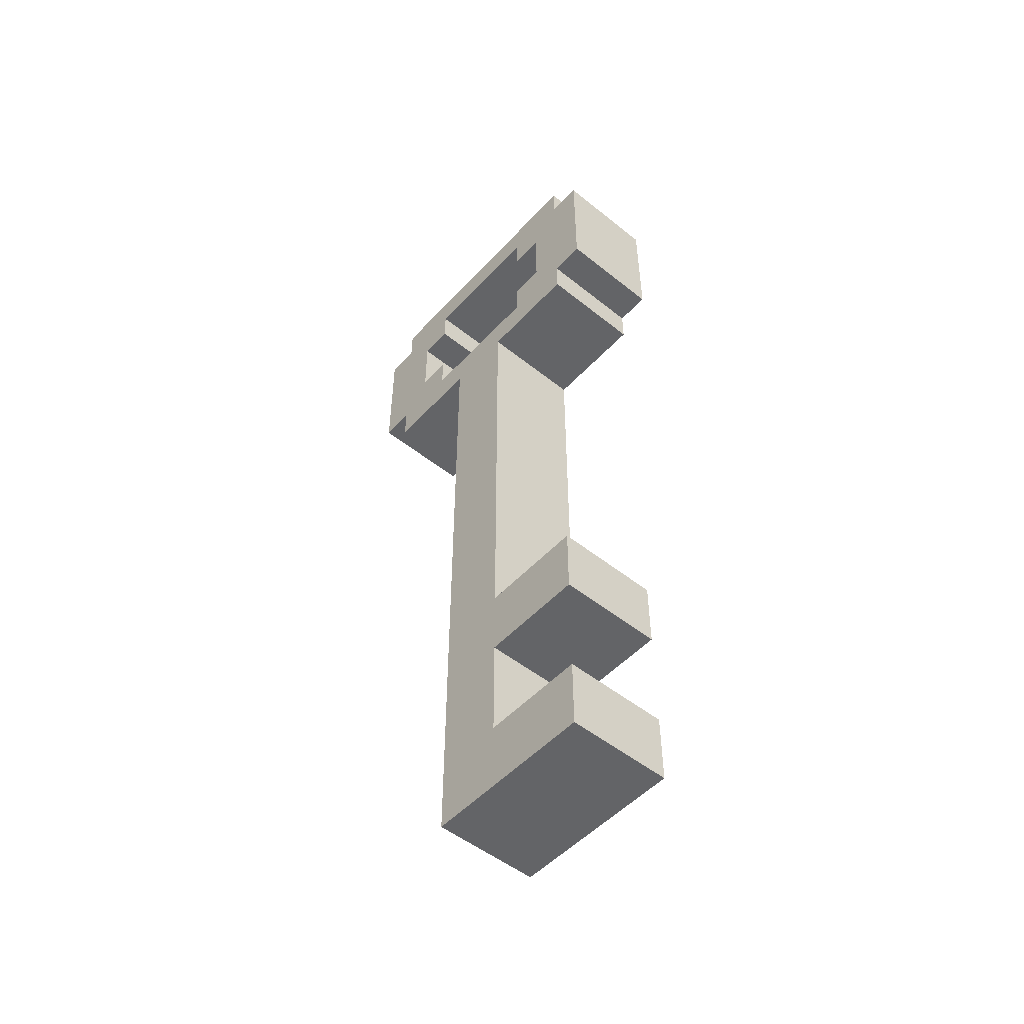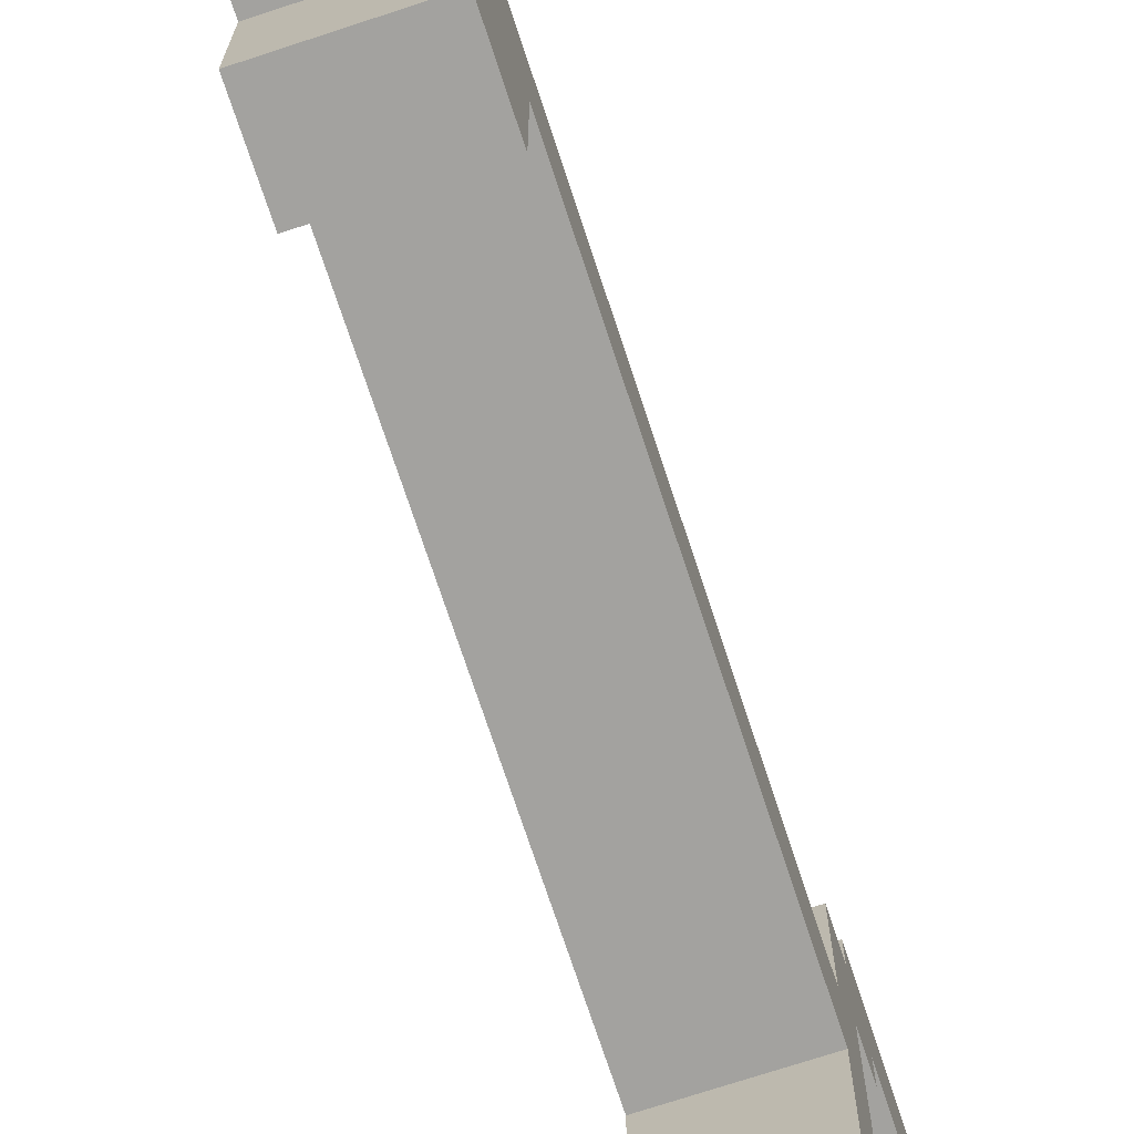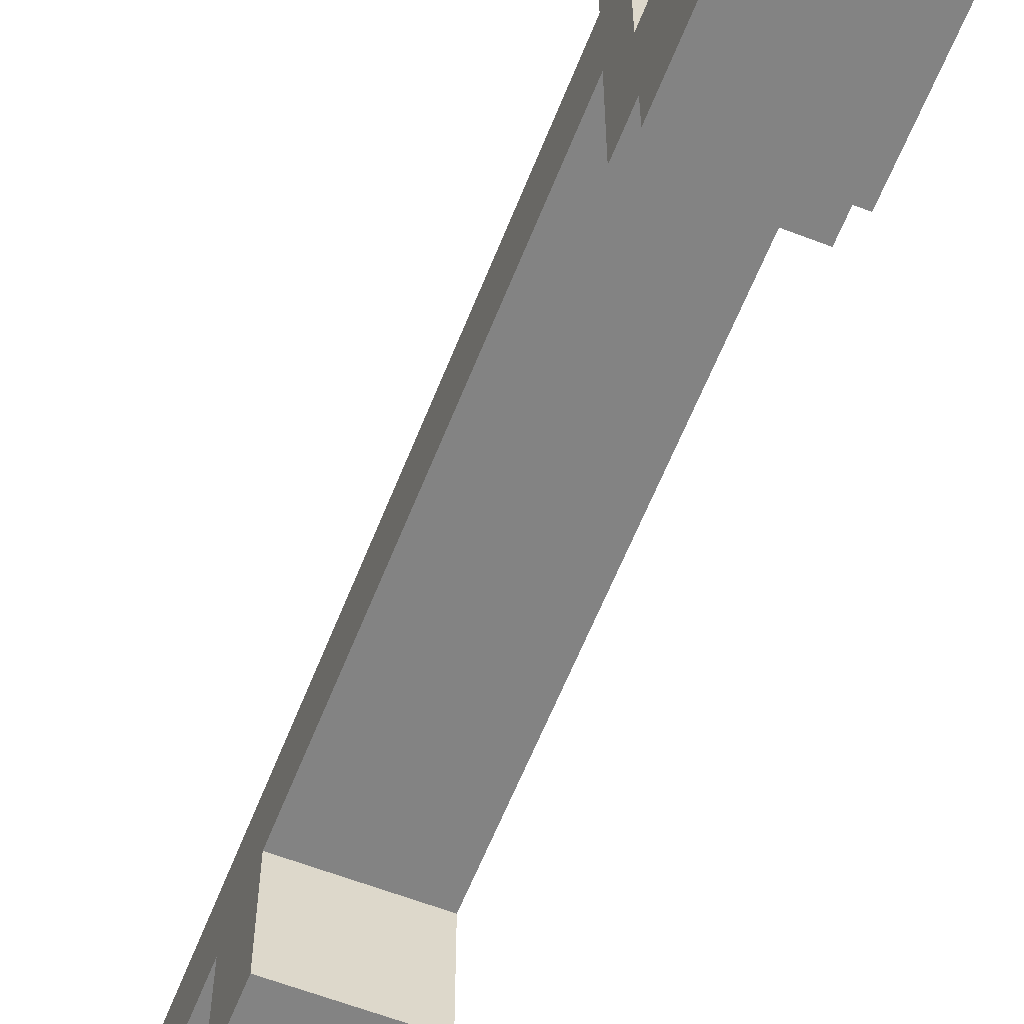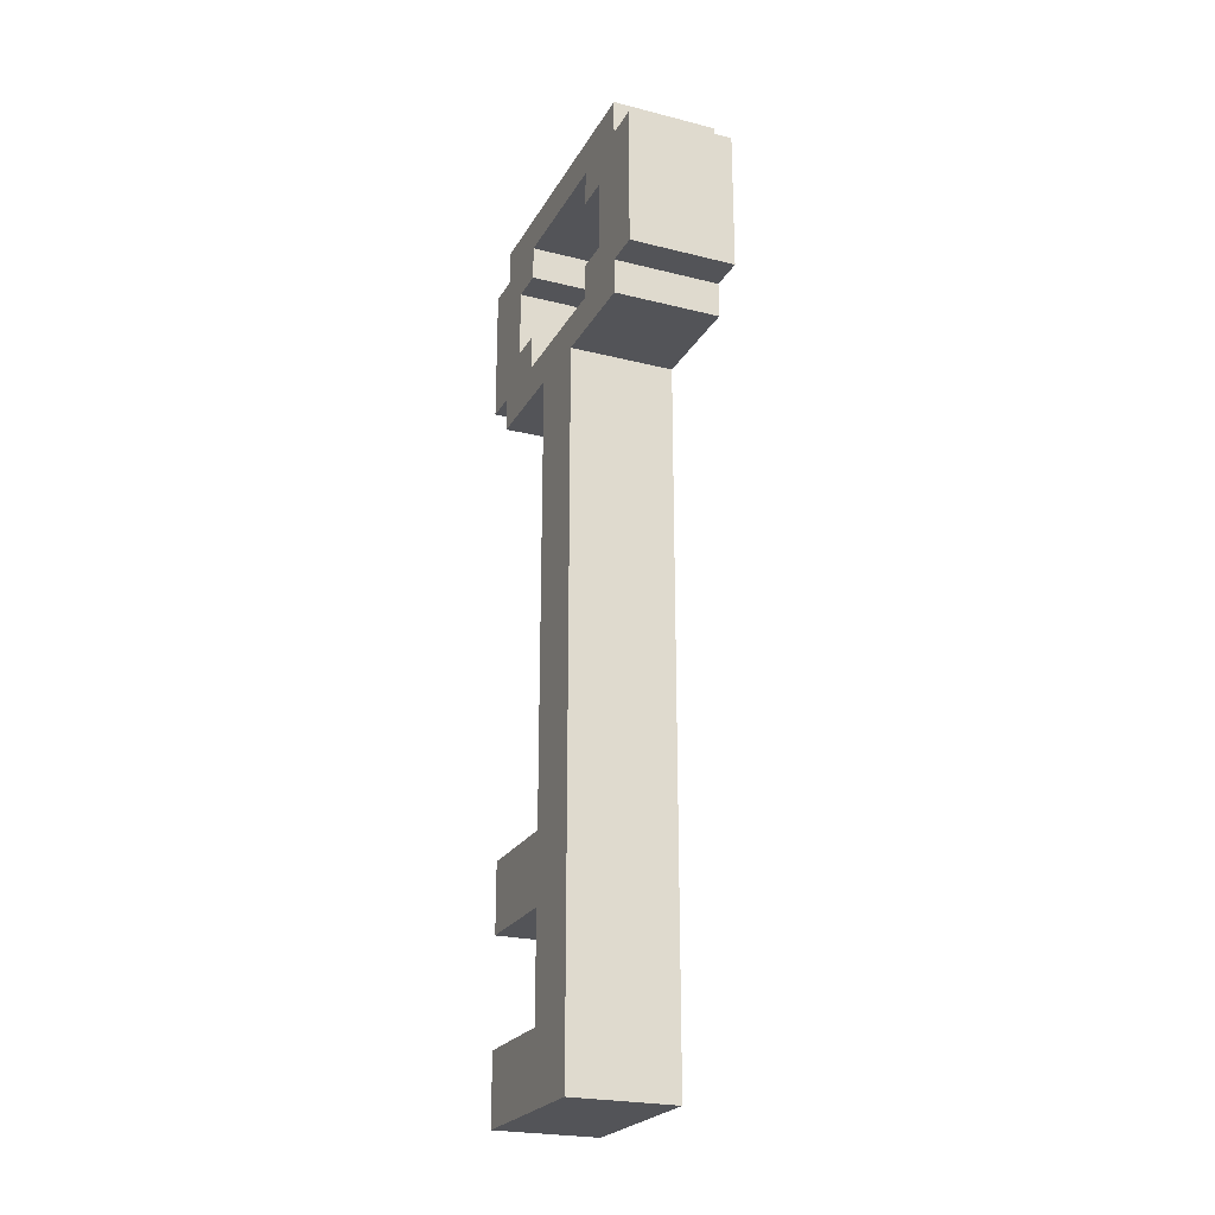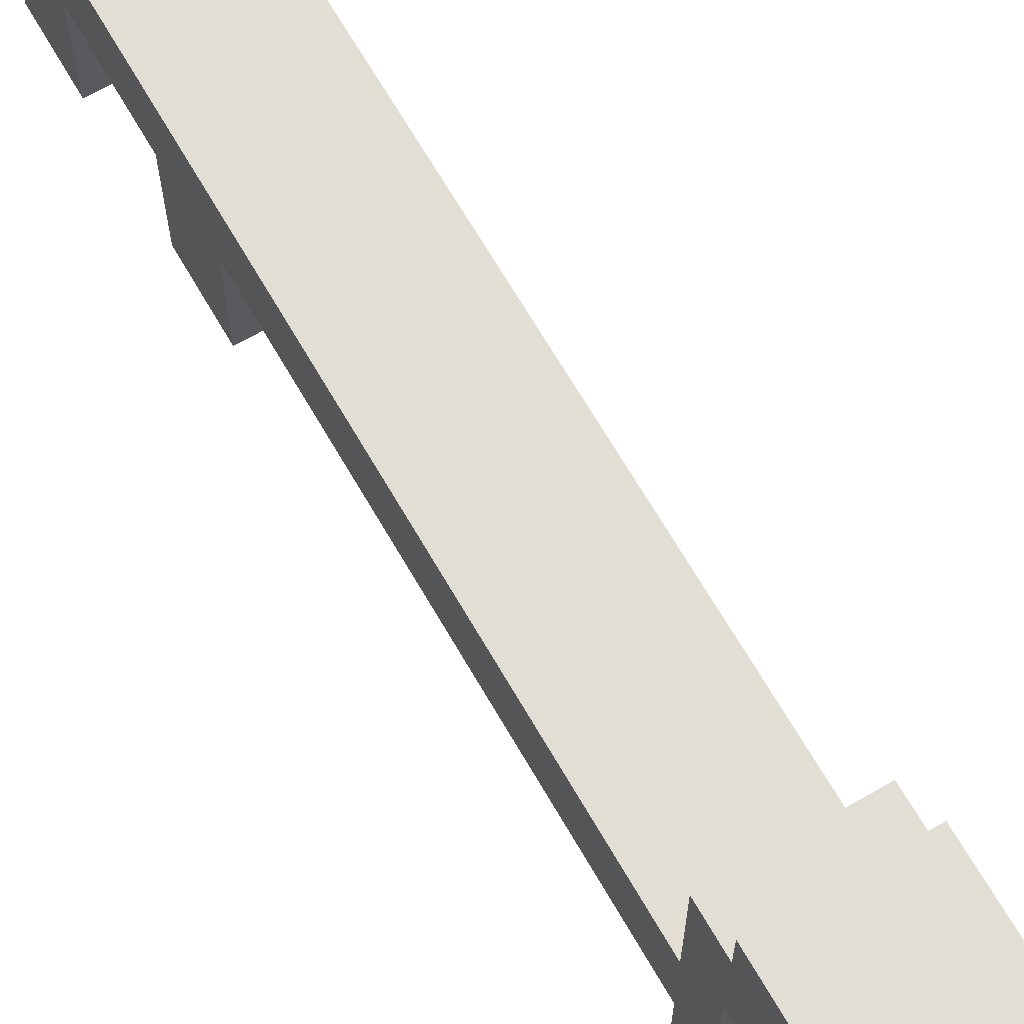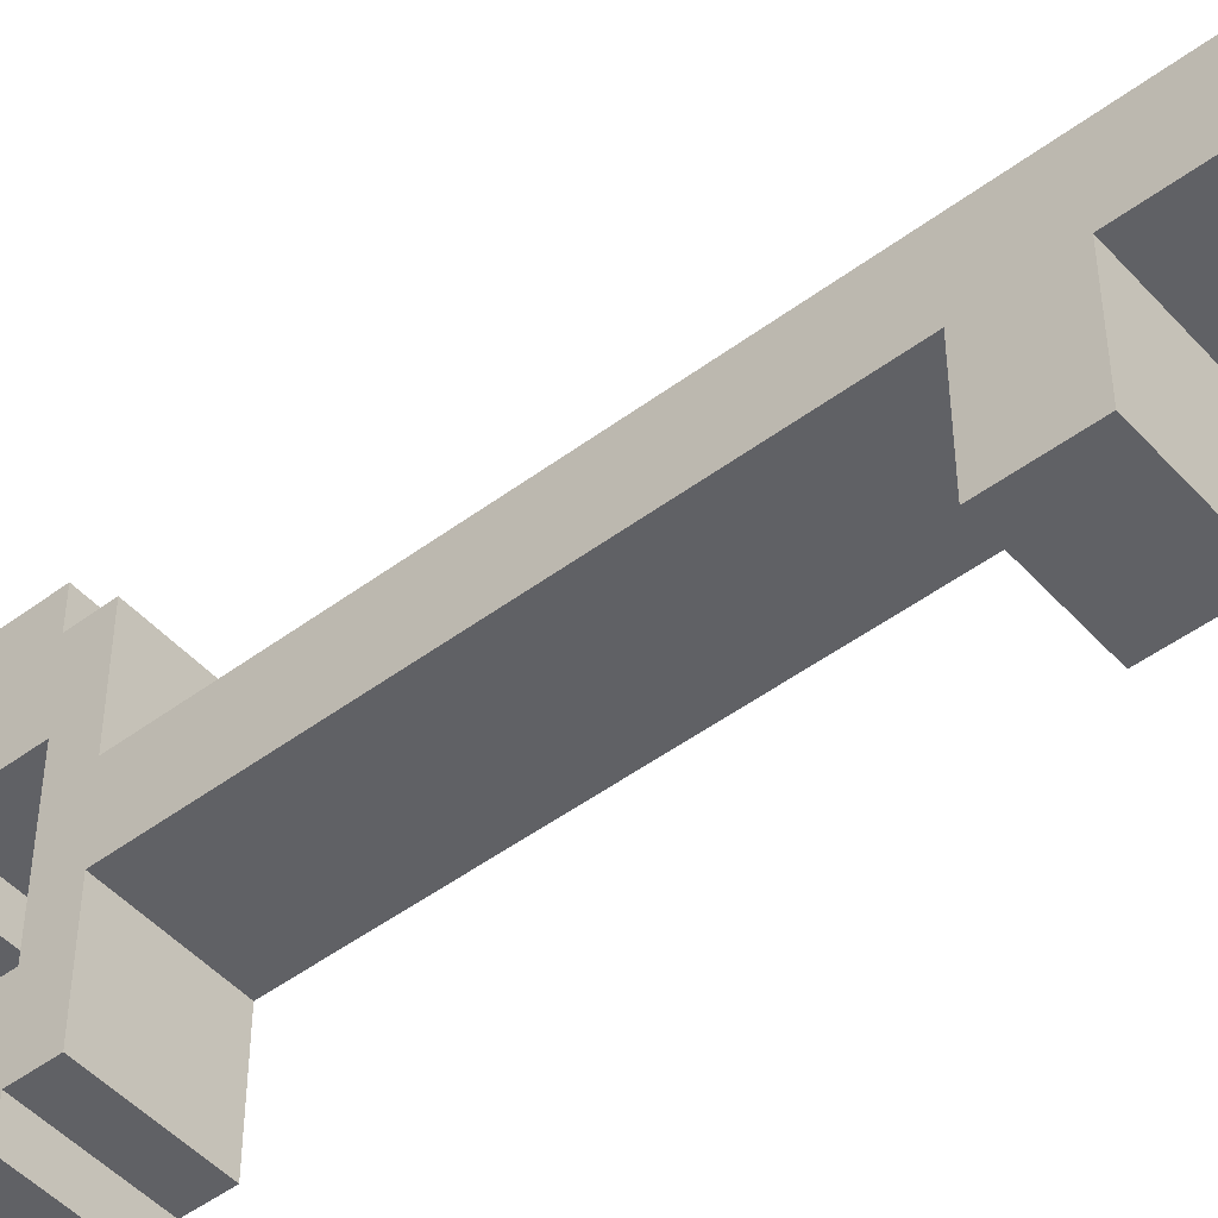
<metadata>
{"format":"obj","ext":"obj","renderer":"f3d","projection":"perspective","resolution":1024,"background":"white","views":[{"elev":-51.2,"azim":-41.0,"up":"+Z"},{"elev":-72.6,"azim":-161.8,"up":"+Y"},{"elev":-61.0,"azim":-21.5,"up":"+Y"},{"elev":-23.6,"azim":157.1,"up":"+Z"},{"elev":67.3,"azim":-30.0,"up":"+Y"},{"elev":-48.4,"azim":129.8,"up":"+Y"}]}
</metadata>
<code>
o
v 3.3 1.5 -3.6
v 3.3 1.5 -4
v 3.3 1.6 -3.5
v 3.3 1.6 -3.6
v 3.3 1.6 -4
v 3.3 1.6 -4.1
v 3.3 1.6 -5.4
v 3.3 1.6 -5.6
v 3.3 1.6 -5.9
v 3.3 1.6 -6.1
v 3.3 1.7 -3.7
v 3.3 1.7 -3.9
v 3.3 1.8 -3.6
v 3.3 1.8 -3.7
v 3.3 1.8 -3.9
v 3.3 1.8 -4
v 3.3 1.9 -4.1
v 3.3 1.9 -5.4
v 3.3 1.9 -5.6
v 3.3 1.9 -5.9
v 3.3 2.1 -4.1
v 3.3 2.1 -6.1
v 3.3 2.2 -3.6
v 3.3 2.2 -3.7
v 3.3 2.2 -3.9
v 3.3 2.2 -4
v 3.3 2.3 -3.7
v 3.3 2.3 -3.9
v 3.3 2.4 -3.5
v 3.3 2.4 -3.6
v 3.3 2.4 -4
v 3.3 2.4 -4.1
v 3.3 2.5 -3.6
v 3.3 2.5 -4
v 3.6 1.5 -3.6
v 3.6 1.5 -4
v 3.6 1.6 -3.5
v 3.6 1.6 -3.6
v 3.6 1.6 -4
v 3.6 1.6 -4.1
v 3.6 1.6 -5.4
v 3.6 1.6 -5.6
v 3.6 1.6 -5.9
v 3.6 1.6 -6.1
v 3.6 1.7 -3.7
v 3.6 1.7 -3.9
v 3.6 1.8 -3.6
v 3.6 1.8 -3.7
v 3.6 1.8 -3.9
v 3.6 1.8 -4
v 3.6 1.9 -4.1
v 3.6 1.9 -5.4
v 3.6 1.9 -5.6
v 3.6 1.9 -5.9
v 3.6 2.1 -4.1
v 3.6 2.1 -6.1
v 3.6 2.2 -3.6
v 3.6 2.2 -3.7
v 3.6 2.2 -3.9
v 3.6 2.2 -4
v 3.6 2.3 -3.7
v 3.6 2.3 -3.9
v 3.6 2.4 -3.5
v 3.6 2.4 -3.6
v 3.6 2.4 -4
v 3.6 2.4 -4.1
v 3.6 2.5 -3.6
v 3.6 2.5 -4
v 3.3 1.6 -3.5
v 3.3 2.4 -3.5
v 3.6 1.6 -3.5
v 3.6 2.4 -3.5
v 3.3 1.5 -3.6
v 3.3 1.6 -3.6
v 3.3 2.4 -3.6
v 3.3 2.5 -3.6
v 3.6 1.5 -3.6
v 3.6 1.6 -3.6
v 3.6 2.4 -3.6
v 3.6 2.5 -3.6
v 3.3 1.7 -3.9
v 3.3 1.8 -3.9
v 3.3 2.2 -3.9
v 3.3 2.3 -3.9
v 3.6 1.7 -3.9
v 3.6 1.8 -3.9
v 3.6 2.2 -3.9
v 3.6 2.3 -3.9
v 3.3 1.8 -4
v 3.3 2.2 -4
v 3.6 1.8 -4
v 3.6 2.2 -4
v 3.3 1.6 -5.4
v 3.3 1.9 -5.4
v 3.6 1.6 -5.4
v 3.6 1.9 -5.4
v 3.3 1.6 -5.9
v 3.3 1.9 -5.9
v 3.6 1.6 -5.9
v 3.6 1.9 -5.9
v 3.3 1.8 -3.6
v 3.3 2.2 -3.6
v 3.6 1.8 -3.6
v 3.6 2.2 -3.6
v 3.3 1.7 -3.7
v 3.3 1.8 -3.7
v 3.3 2.2 -3.7
v 3.3 2.3 -3.7
v 3.6 1.7 -3.7
v 3.6 1.8 -3.7
v 3.6 2.2 -3.7
v 3.6 2.3 -3.7
v 3.3 1.5 -4
v 3.3 1.6 -4
v 3.3 2.4 -4
v 3.3 2.5 -4
v 3.6 1.5 -4
v 3.6 1.6 -4
v 3.6 2.4 -4
v 3.6 2.5 -4
v 3.3 1.6 -4.1
v 3.3 1.9 -4.1
v 3.3 2.1 -4.1
v 3.3 2.4 -4.1
v 3.6 1.6 -4.1
v 3.6 1.9 -4.1
v 3.6 2.1 -4.1
v 3.6 2.4 -4.1
v 3.3 1.6 -5.6
v 3.3 1.9 -5.6
v 3.6 1.6 -5.6
v 3.6 1.9 -5.6
v 3.3 1.6 -6.1
v 3.3 2.1 -6.1
v 3.6 1.6 -6.1
v 3.6 2.1 -6.1
v 3.3 1.5 -3.6
v 3.6 1.5 -3.6
v 3.3 1.5 -4
v 3.6 1.5 -4
v 3.3 1.6 -3.5
v 3.6 1.6 -3.5
v 3.3 1.6 -3.6
v 3.6 1.6 -3.6
v 3.3 1.6 -4
v 3.6 1.6 -4
v 3.3 1.6 -4.1
v 3.6 1.6 -4.1
v 3.3 1.6 -5.4
v 3.6 1.6 -5.4
v 3.3 1.6 -5.6
v 3.6 1.6 -5.6
v 3.3 1.6 -5.9
v 3.6 1.6 -5.9
v 3.3 1.6 -6.1
v 3.6 1.6 -6.1
v 3.3 1.9 -4.1
v 3.6 1.9 -4.1
v 3.3 1.9 -5.4
v 3.6 1.9 -5.4
v 3.3 1.9 -5.6
v 3.6 1.9 -5.6
v 3.3 1.9 -5.9
v 3.6 1.9 -5.9
v 3.3 2.2 -3.6
v 3.6 2.2 -3.6
v 3.3 2.2 -3.7
v 3.6 2.2 -3.7
v 3.3 2.2 -3.9
v 3.6 2.2 -3.9
v 3.3 2.2 -4
v 3.6 2.2 -4
v 3.3 2.3 -3.7
v 3.6 2.3 -3.7
v 3.3 2.3 -3.9
v 3.6 2.3 -3.9
v 3.3 1.7 -3.7
v 3.6 1.7 -3.7
v 3.3 1.7 -3.9
v 3.6 1.7 -3.9
v 3.3 1.8 -3.6
v 3.6 1.8 -3.6
v 3.3 1.8 -3.7
v 3.6 1.8 -3.7
v 3.3 1.8 -3.9
v 3.6 1.8 -3.9
v 3.3 1.8 -4
v 3.6 1.8 -4
v 3.3 2.1 -4.1
v 3.6 2.1 -4.1
v 3.3 2.1 -6.1
v 3.6 2.1 -6.1
v 3.3 2.4 -3.5
v 3.6 2.4 -3.5
v 3.3 2.4 -3.6
v 3.6 2.4 -3.6
v 3.3 2.4 -4
v 3.6 2.4 -4
v 3.3 2.4 -4.1
v 3.6 2.4 -4.1
v 3.3 2.5 -3.6
v 3.6 2.5 -3.6
v 3.3 2.5 -4
v 3.6 2.5 -4
f 4 2 1
f 5 2 4
f 11 4 3
f 11 5 4
f 11 6 5
f 12 6 11
f 13 11 3
f 14 11 13
f 15 6 12
f 16 6 15
f 17 6 16
f 18 8 7
f 19 8 18
f 20 10 9
f 21 19 18
f 21 20 19
f 21 17 16
f 21 18 17
f 22 10 20
f 22 20 21
f 23 13 3
f 26 21 16
f 27 24 23
f 28 26 25
f 29 27 23
f 29 28 27
f 29 23 3
f 30 28 29
f 31 26 28
f 31 28 30
f 31 21 26
f 32 21 31
f 33 31 30
f 34 31 33
f 35 36 38
f 38 36 39
f 37 38 45
f 38 39 45
f 39 40 45
f 45 40 46
f 37 45 47
f 47 45 48
f 46 40 49
f 49 40 50
f 50 40 51
f 41 42 52
f 52 42 53
f 43 44 54
f 52 53 55
f 53 54 55
f 50 51 55
f 51 52 55
f 54 44 56
f 55 54 56
f 37 47 57
f 50 55 60
f 57 58 61
f 59 60 62
f 57 61 63
f 61 62 63
f 37 57 63
f 63 62 64
f 62 60 65
f 64 62 65
f 60 55 65
f 65 55 66
f 64 65 67
f 67 65 68
f 71 70 69
f 72 70 71
f 77 74 73
f 78 74 77
f 79 76 75
f 80 76 79
f 85 82 81
f 86 82 85
f 87 84 83
f 88 84 87
f 91 90 89
f 92 90 91
f 95 94 93
f 96 94 95
f 99 98 97
f 100 98 99
f 101 102 103
f 103 102 104
f 105 106 109
f 109 106 110
f 107 108 111
f 111 108 112
f 113 114 117
f 117 114 118
f 115 116 119
f 119 116 120
f 121 122 125
f 125 122 126
f 123 124 127
f 127 124 128
f 129 130 131
f 131 130 132
f 133 134 135
f 135 134 136
f 139 138 137
f 140 138 139
f 143 142 141
f 144 142 143
f 147 146 145
f 148 146 147
f 151 150 149
f 152 150 151
f 155 154 153
f 156 154 155
f 159 158 157
f 160 158 159
f 163 162 161
f 164 162 163
f 167 166 165
f 168 166 167
f 171 170 169
f 172 170 171
f 175 174 173
f 176 174 175
f 177 178 179
f 179 178 180
f 181 182 183
f 183 182 184
f 185 186 187
f 187 186 188
f 189 190 191
f 191 190 192
f 193 194 195
f 195 194 196
f 197 198 199
f 199 198 200
f 201 202 203
f 203 202 204

</code>
